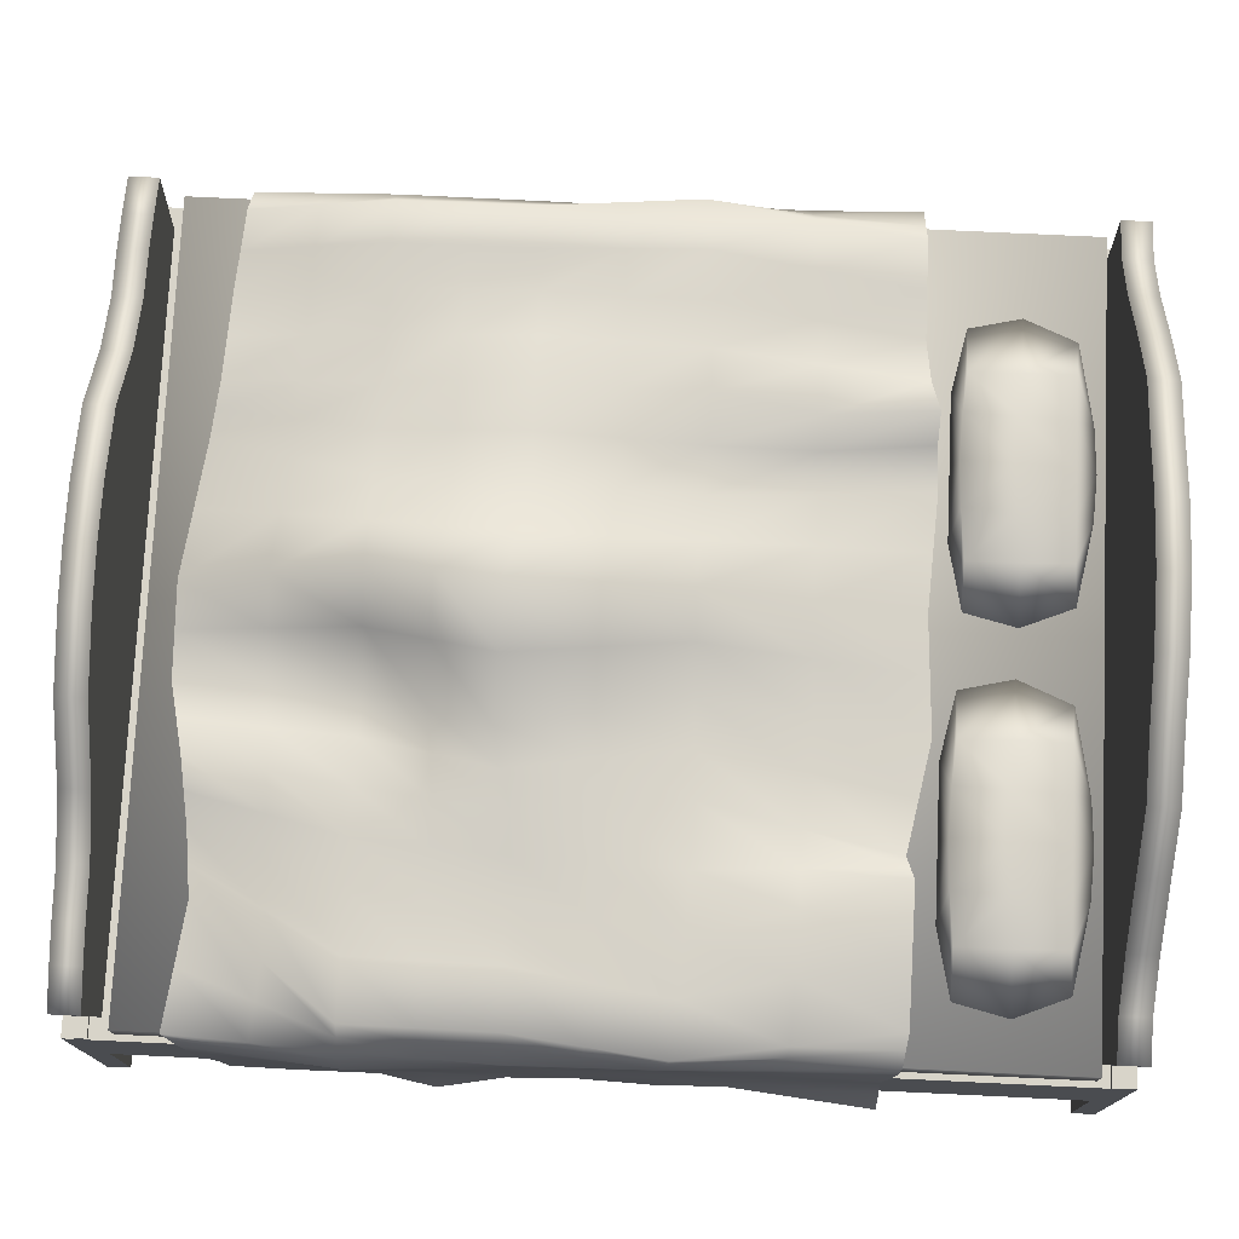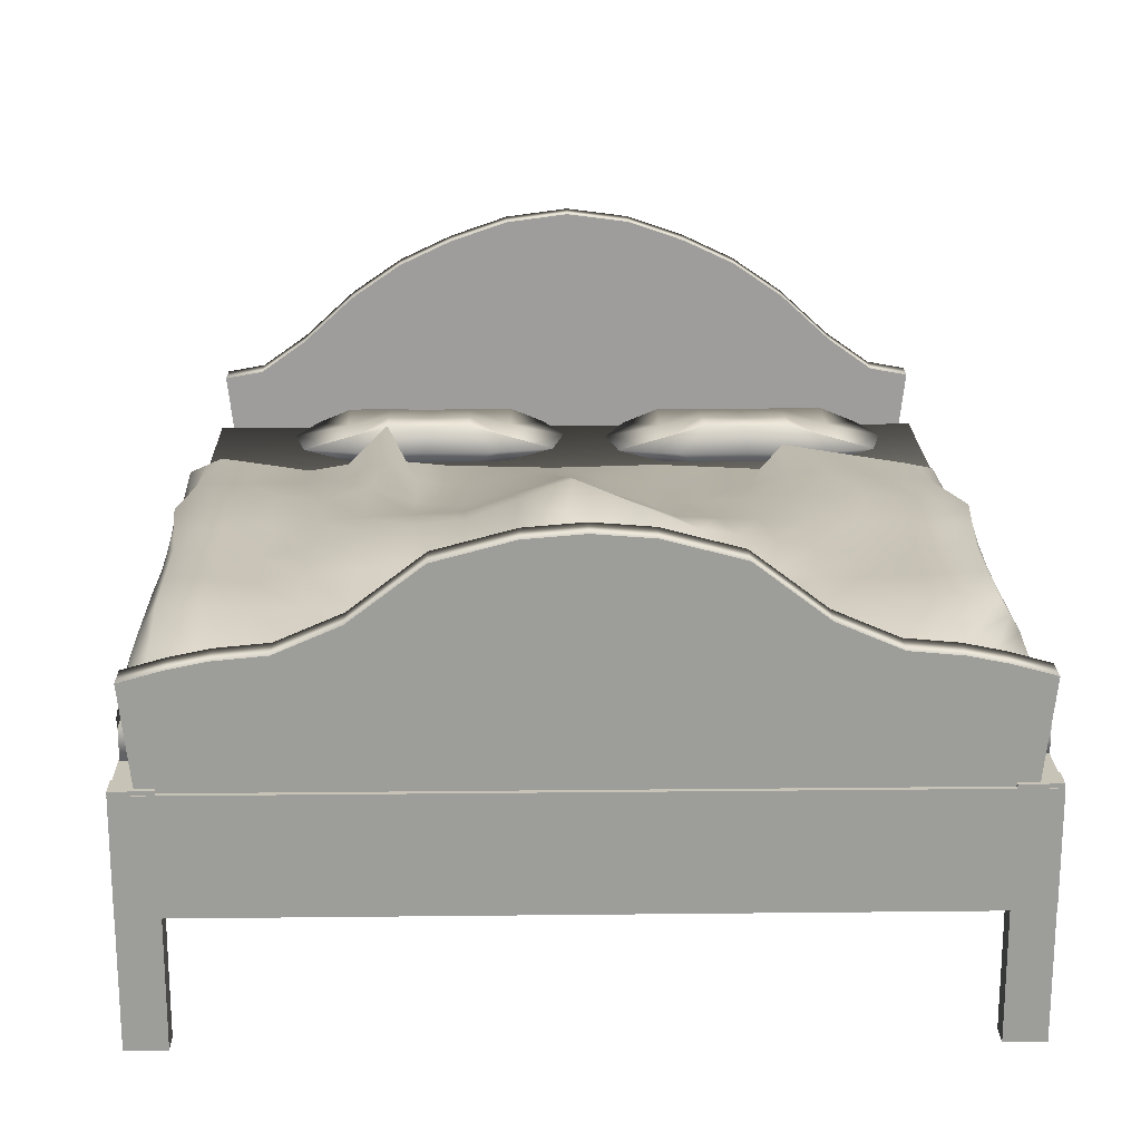
<metadata>
{"format":"obj","ext":"obj","renderer":"f3d","projection":"perspective","resolution":1024,"background":"white","views":[{"elev":75.3,"azim":-87.8,"up":"+Y"},{"elev":19.8,"azim":178.3,"up":"+Y"}]}
</metadata>
<code>
g default
v -26.96 3.14 -12.51
v -17.74 3.14 -12.43
v -17.84 3.14 -2.227
v -27.05 3.14 -2.311
v -26.96 3.493 -12.51
v -27.05 3.493 -2.311
v -17.84 3.493 -2.227
v -17.74 3.493 -12.43
v -18.05 3.014 -1.844
v -22.46 3.014 -1.885
v -22.45 3.014 -2.23
v -18.04 3.014 -2.19
v -22.45 6.367 -2.23
v -21.66 6.261 -2.223
v -20.92 6.008 -2.216
v -20.25 5.689 -2.184
v -19.62 5.256 -2.204
v -18.97 4.659 -2.198
v -18.4 4.255 -2.193
v -17.91 4.168 -2.188
v -17.92 4.168 -1.843
v -18.4 4.255 -1.848
v -18.97 4.659 -1.853
v -19.62 5.256 -1.859
v -20.26 5.689 -1.839
v -20.92 6.008 -1.871
v -21.66 6.261 -1.877
v -22.46 6.367 -1.885
v -26.87 3.014 -1.925
v -26.87 3.014 -2.27
v -27 4.168 -2.271
v -26.51 4.255 -2.267
v -25.94 4.659 -2.262
v -25.29 5.256 -2.256
v -24.65 5.689 -2.224
v -23.99 6.008 -2.244
v -23.25 6.261 -2.237
v -23.26 6.261 -1.892
v -23.99 6.008 -1.899
v -24.66 5.689 -1.879
v -25.29 5.256 -1.91
v -25.94 4.659 -1.916
v -26.52 4.255 -1.922
v -27 4.168 -1.926
v -17.95 3.014 -12.59
v -22.36 3.014 -12.63
v -22.36 3.014 -12.98
v -17.94 3.014 -12.94
v -22.36 5.652 -12.98
v -21.7 5.599 -12.97
v -20.82 5.367 -12.97
v -20.02 4.75 -12.96
v -19.31 4.445 -12.95
v -18.73 4.39 -12.95
v -18.3 4.302 -12.94
v -17.82 4.168 -12.94
v -17.82 4.168 -12.59
v -18.3 4.302 -12.6
v -18.73 4.39 -12.6
v -19.31 4.445 -12.61
v -20.02 4.75 -12.61
v -20.83 5.367 -12.62
v -21.7 5.599 -12.63
v -22.36 5.652 -12.63
v -26.77 3.014 -12.67
v -26.77 3.014 -13.02
v -26.9 4.168 -13.02
v -26.41 4.302 -13.02
v -25.98 4.39 -13.01
v -25.4 4.445 -13.01
v -24.7 4.75 -13
v -23.89 5.367 -12.99
v -23.01 5.599 -12.99
v -23.02 5.599 -12.64
v -23.89 5.367 -12.65
v -24.7 4.75 -12.66
v -25.41 4.445 -12.66
v -25.99 4.39 -12.67
v -26.42 4.302 -12.67
v -26.9 4.168 -12.68
v -27.01 1.689 -13.08
v -17.68 1.689 -12.99
v -17.78 1.689 -1.788
v -27.11 1.689 -1.873
v -27.01 3.014 -13.08
v -27.11 3.014 -1.873
v -17.78 3.014 -1.788
v -17.68 3.014 -12.99
v -26.54 3.061 -12.8
v -27.01 3.061 -12.8
v -27.01 0.212 -12.8
v -26.54 0.212 -12.8
v -27.01 3.061 -13.08
v -27.01 0.212 -13.08
v -26.54 3.061 -13.07
v -26.54 0.212 -13.07
v -17.69 3.061 -12.72
v -18.15 3.061 -12.72
v -18.15 0.212 -12.72
v -17.69 0.212 -12.72
v -18.15 3.061 -12.99
v -18.15 0.212 -12.99
v -17.68 3.061 -12.99
v -17.68 0.212 -12.99
v -17.79 3.061 -1.79
v -18.25 3.061 -1.794
v -18.25 0.212 -1.794
v -17.79 0.212 -1.79
v -18.25 3.061 -2.067
v -18.25 0.212 -2.067
v -17.79 3.061 -2.063
v -17.79 0.212 -2.063
v -26.65 3.061 -1.869
v -27.11 3.061 -1.873
v -27.11 0.212 -1.873
v -26.65 0.212 -1.869
v -27.11 3.061 -2.146
v -27.11 0.212 -2.146
v -26.64 3.061 -2.142
v -26.64 0.212 -2.142
v -19.78 3.655 -3.947
v -19.03 3.655 -3.776
v -19.57 3.51 -3.781
v -20.1 3.43 -3.786
v -18.89 3.655 -3.169
v -19.15 3.655 -2.565
v -19.58 3.438 -2.54
v -19.57 3.474 -3.16
v -20.1 3.916 -3.23
v -20.63 3.909 -3.247
v -20.64 3.834 -2.616
v -20.11 3.847 -2.609
v -20.1 3.43 -3.165
v -20.63 3.43 -3.17
v -20.63 3.43 -3.791
v -20.11 3.655 -2.397
v -20.64 3.655 -2.372
v -20.64 3.43 -2.549
v -20.11 3.43 -2.544
v -19.57 3.804 -3.195
v -19.58 3.845 -2.608
v -20.63 3.655 -3.954
v -20.63 3.984 -3.877
v -20.1 3.984 -3.852
v -19.57 3.763 -3.781
v -21.47 3.655 -3.962
v -21.16 3.43 -3.796
v -21.69 3.51 -3.8
v -22.22 3.655 -3.805
v -22.37 3.655 -3.201
v -21.69 3.474 -3.18
v -21.7 3.438 -2.559
v -22.13 3.655 -2.593
v -21.16 3.916 -3.24
v -21.17 3.847 -2.619
v -21.16 3.43 -3.175
v -21.17 3.655 -2.407
v -21.17 3.43 -2.554
v -21.69 3.804 -3.214
v -21.7 3.845 -2.627
v -21.16 3.984 -3.862
v -21.69 3.763 -3.8
v -23.84 3.635 -4.028
v -23.07 3.635 -3.853
v -23.62 3.486 -3.858
v -24.17 3.404 -3.863
v -22.93 3.635 -3.229
v -23.19 3.635 -2.608
v -23.63 3.412 -2.581
v -23.63 3.449 -3.22
v -24.17 3.903 -3.292
v -24.72 3.896 -3.308
v -24.72 3.819 -2.66
v -24.18 3.833 -2.653
v -24.17 3.404 -3.225
v -24.72 3.404 -3.23
v -24.71 3.404 -3.868
v -24.18 3.635 -2.435
v -24.73 3.635 -2.409
v -24.72 3.404 -2.591
v -24.18 3.404 -2.586
v -23.63 3.788 -3.255
v -23.63 3.83 -2.652
v -24.71 3.635 -4.036
v -24.71 3.973 -3.957
v -24.17 3.973 -3.931
v -23.62 3.746 -3.858
v -25.58 3.635 -4.044
v -25.26 3.404 -3.873
v -25.8 3.486 -3.878
v -26.35 3.635 -3.883
v -26.51 3.635 -3.261
v -25.81 3.449 -3.24
v -25.81 3.412 -2.601
v -26.26 3.635 -2.636
v -25.26 3.903 -3.302
v -25.27 3.833 -2.663
v -25.26 3.404 -3.235
v -25.27 3.635 -2.445
v -25.27 3.404 -2.596
v -25.81 3.788 -3.275
v -25.81 3.83 -2.672
v -25.26 3.973 -3.941
v -25.8 3.746 -3.878
v -21.69 4.266 -7.559
v -21.75 4.523 -8.506
v -22.35 4.789 -8.609
v -22.27 4.49 -7.623
v -17.74 2.242 -5.536
v -17.71 1.982 -4.246
v -17.52 1.691 -4.331
v -17.74 1.834 -5.434
v -21.47 3.873 -11.07
v -21.34 3.509 -12.05
v -22.14 3.514 -12.16
v -22.15 4.009 -11.13
v -19.42 3.936 -7.487
v -19.4 3.978 -8.422
v -19.95 4.13 -8.427
v -19.97 3.99 -7.479
v -19.4 3.716 -10.95
v -19.4 3.586 -11.82
v -19.92 3.658 -11.84
v -19.93 3.741 -10.96
v -17.6 1.958 -9.174
v -17.65 1.98 -8.406
v -17.59 1.613 -8.316
v -17.4 1.605 -9.069
v -17.59 3.244 -9.232
v -17.62 3.174 -8.406
v -17.63 2.957 -8.406
v -17.56 3.037 -9.232
v -17.67 3.206 -5.5
v -17.68 3.237 -4.271
v -17.73 2.957 -4.291
v -17.71 2.957 -5.521
v -17.64 3.174 -7.567
v -17.66 3.174 -6.729
v -17.68 2.957 -6.752
v -17.65 2.957 -7.579
v -17.71 3.633 -7.545
v -17.67 3.608 -6.684
v -17.65 3.391 -6.706
v -17.63 3.391 -7.556
v -17.75 3.605 -5.458
v -17.82 3.602 -4.233
v -17.62 3.518 -4.251
v -17.63 3.454 -5.479
v -17.61 3.349 -10.89
v -17.57 3.315 -10.06
v -17.5 3.117 -10.06
v -17.56 3.197 -10.89
v -17.76 3.609 -10.9
v -17.76 3.711 -10.06
v -17.64 3.513 -10.06
v -17.65 3.502 -10.9
v -17.75 3.685 -9.234
v -17.74 3.659 -8.407
v -17.61 3.391 -8.405
v -17.62 3.452 -9.233
v -17.63 2.023 -10.72
v -17.61 2.009 -9.951
v -17.57 1.598 -9.825
v -17.57 1.591 -10.58
v -17.59 2.828 -10.83
v -17.54 2.769 -10.02
v -17.57 2.449 -9.987
v -17.62 2.485 -10.78
v -17.59 2.711 -9.214
v -17.64 2.653 -8.406
v -17.64 2.377 -8.406
v -17.61 2.413 -9.196
v -19.4 3.912 -9.249
v -19.4 3.846 -10.08
v -19.94 3.825 -10.08
v -19.95 3.978 -9.254
v -18.36 3.882 -9.239
v -18.36 3.888 -10.07
v -18.86 3.867 -10.07
v -18.85 3.846 -9.244
v -18.37 3.704 -10.91
v -18.38 3.52 -11.76
v -18.87 3.515 -11.8
v -18.86 3.691 -10.94
v -19.53 3.734 -5.35
v -19.44 3.895 -6.552
v -19.98 4.028 -6.532
v -20.16 3.951 -5.312
v -18.44 3.74 -5.414
v -18.3 3.882 -6.616
v -18.91 3.939 -6.572
v -19.02 3.725 -5.39
v -18.33 3.879 -7.514
v -18.36 3.876 -8.412
v -18.84 3.825 -8.417
v -18.88 3.882 -7.494
v -21.68 4.381 -9.301
v -21.6 4.238 -10.1
v -22.16 4.505 -10.1
v -22.25 4.647 -9.355
v -20.52 4.046 -9.25
v -20.49 3.898 -10.09
v -21.05 3.972 -10.09
v -21.1 4.115 -9.247
v -20.36 3.739 -10.99
v -20.23 3.581 -11.89
v -20.54 3.503 -11.94
v -20.8 3.737 -11.01
v -17.66 1.98 -7.6
v -17.73 2.241 -6.795
v -17.72 1.833 -6.719
v -17.59 1.614 -7.517
v -17.66 2.653 -7.586
v -17.68 2.654 -6.766
v -17.68 2.473 -6.78
v -17.66 2.377 -7.593
v -17.7 2.654 -5.534
v -17.73 2.789 -4.258
v -17.75 2.503 -4.234
v -17.7 2.474 -5.547
v -21.59 3.759 -5.358
v -21.64 4.008 -6.613
v -22.19 4.192 -6.638
v -22.2 3.848 -5.393
v -20.51 3.707 -5.317
v -20.53 3.838 -6.56
v -21.08 3.825 -6.588
v -20.97 3.671 -5.323
v -20.54 4.016 -7.487
v -20.55 4.194 -8.415
v -21.15 4.258 -8.403
v -21.11 4.041 -7.495
v -22.9 4.253 -7.634
v -23.05 4.498 -8.645
v -27.13 1.916 -6.075
v -27.1 1.607 -6.103
v -27.29 1.672 -4.474
v -27.15 1.93 -4.464
v -22.71 3.76 -11.13
v -22.7 3.512 -12.15
v -25.1 3.907 -7.539
v -24.51 3.931 -7.521
v -24.62 4.012 -8.469
v -25.06 3.918 -8.473
v -24.69 3.737 -11.02
v -24.24 3.794 -11.03
v -24.1 3.763 -11.95
v -24.46 3.628 -11.91
v -27.11 1.916 -9.265
v -27.21 1.411 -9.248
v -27.09 1.606 -8.492
v -27.1 1.902 -8.492
v -27.15 3.244 -9.319
v -27.18 3.037 -9.32
v -27.13 2.957 -8.492
v -27.14 3.174 -8.492
v -27.1 3.205 -5.793
v -27.11 2.957 -6.011
v -27.11 2.957 -4.476
v -27.08 3.237 -4.382
v -27.13 3.174 -7.654
v -27.12 2.957 -7.665
v -27.11 2.957 -6.838
v -27.12 3.174 -6.816
v -27.06 3.633 -7.631
v -27.14 3.391 -7.643
v -27.14 3.391 -6.793
v -27.12 3.608 -6.77
v -26.99 3.577 -5.547
v -27.09 3.454 -5.574
v -27.05 3.517 -4.356
v -26.86 3.546 -4.325
v -27.09 3.325 -11.03
v -27.14 3.145 -10.99
v -27.23 3.117 -10.15
v -27.16 3.315 -10.15
v -26.62 3.608 -11.01
v -27.03 3.504 -11.06
v -27.09 3.513 -10.15
v -26.97 3.711 -10.14
v -26.99 3.685 -9.318
v -27.12 3.452 -9.319
v -27.15 3.391 -8.492
v -27.01 3.659 -8.491
v -27.1 1.945 -10.86
v -27.08 1.397 -10.81
v -27.08 1.404 -9.825
v -27.12 1.931 -9.914
v -27.13 2.801 -10.94
v -27.12 2.404 -10.9
v -27.15 2.367 -10.07
v -27.19 2.769 -10.11
v -27.15 2.711 -9.302
v -27.13 2.331 -9.283
v -27.11 2.295 -8.492
v -27.12 2.653 -8.492
v -24.99 3.882 -9.3
v -24.5 3.918 -9.295
v -24.38 3.825 -10.12
v -24.92 3.846 -10.13
v -26.17 3.882 -9.311
v -25.48 3.846 -9.304
v -25.46 3.867 -10.13
v -26.16 3.888 -10.14
v -25.68 3.695 -10.98
v -25.14 3.68 -11
v -24.82 3.494 -11.87
v -25.2 3.503 -11.83
v -25.06 3.785 -5.459
v -24.62 3.688 -5.46
v -24.4 3.85 -6.572
v -25.13 3.895 -6.604
v -26.19 3.791 -5.489
v -25.49 3.882 -5.458
v -25.85 3.939 -6.635
v -26.47 3.882 -6.691
v -26.33 3.879 -7.587
v -25.68 3.882 -7.556
v -25.51 3.825 -8.478
v -26.19 3.876 -8.484
v -22.88 4.253 -9.375
v -22.71 4.008 -10.11
v -24.01 3.889 -9.345
v -23.52 3.859 -9.396
v -23.27 3.512 -10.11
v -23.82 3.668 -10.12
v -23.75 3.652 -11.08
v -23.26 3.51 -11.13
v -23.25 3.509 -12.14
v -23.67 3.636 -12.04
v -27.1 1.902 -7.686
v -27.07 1.594 -7.743
v -27.11 1.555 -6.895
v -27.11 1.903 -6.88
v -27.11 2.653 -7.672
v -27.11 2.295 -7.679
v -27.11 2.296 -6.866
v -27.11 2.653 -6.852
v -27.11 2.653 -6.032
v -27.11 2.296 -6.053
v -27.11 2.296 -4.485
v -27.11 2.653 -4.509
v -22.82 3.758 -5.372
v -22.75 4.008 -6.623
v -24.03 3.679 -5.405
v -23.44 3.669 -5.35
v -23.3 3.825 -6.608
v -23.85 3.838 -6.59
v -24.02 3.973 -7.583
v -23.53 4.016 -7.644
v -23.76 4.206 -8.68
v -24.19 4.109 -8.575
v -24.84 3.525 -4.348
v -24.21 3.519 -4.22
v -23.57 3.514 -4.092
v -22.89 3.509 -4.12
v -22.21 3.504 -4.149
v -26.98 3.876 -7.618
v -26.88 3.927 -8.49
v -27.09 3.825 -6.747
v -26.88 3.699 -5.52
v -26.68 3.574 -4.293
v -25.91 3.699 -4.287
v -25.13 3.825 -4.28
v -24.99 3.675 -4.314
v -26.21 3.711 -10.96
v -25.58 3.513 -11.79
v -26.85 3.909 -10.14
v -26.86 3.918 -9.317
v -27.06 3.174 -11.83
v -27.07 2.834 -11.78
v -27.08 2.44 -11.73
v -27.08 1.96 -11.55
v -27.07 1.505 -11.52
v -26.28 3.505 -11.88
v -26.98 3.496 -11.98
v -27.02 3.335 -11.9
v -20.35 3.577 -4.073
v -20.86 3.518 -4.058
v -20.12 4.059 -4.09
v -21.54 3.511 -4.103
v -17.7 3.825 -6.661
v -17.79 3.876 -7.535
v -17.88 3.927 -8.408
v -18.58 3.598 -4.211
v -19.13 3.511 -4.207
v -18.02 3.686 -4.215
v -17.86 3.755 -5.438
v -19.62 3.573 -4.149
v -17.87 3.909 -10.06
v -17.88 3.717 -10.89
v -17.88 3.526 -11.72
v -17.87 3.918 -9.235
v -17.64 2.886 -11.64
v -17.66 2.522 -11.57
v -17.62 3.276 -11.66
v -17.65 2.038 -11.59
v -17.56 1.583 -11.64
v -17.77 3.508 -11.69
v -17.66 3.491 -11.66
v -17.64 3.383 -11.66
g RPG_Bed4:Mesh
f 1 2 3 4
f 5 6 7 8
f 1 5 8 2
f 2 8 7 3
f 3 7 6 4
f 5 1 4 6
f 9 10 11 12
f 11 13 14 15 16 17 18 19 20 12
f 9 21 22 23 24 25 26 27 28 10
f 21 9 12 20
f 29 30 11 10
f 11 30 31 32 33 34 35 36 37 13
f 29 10 28 38 39 40 41 42 43 44
f 44 31 30 29
f 45 46 47 48
f 47 49 50 51 52 53 54 55 56 48
f 45 57 58 59 60 61 62 63 64 46
f 57 45 48 56
f 65 66 47 46
f 47 66 67 68 69 70 71 72 73 49
f 65 46 64 74 75 76 77 78 79 80
f 80 67 66 65
f 28 27 14 13
f 27 26 15 14
f 26 25 16 15
f 25 24 17 16
f 24 23 18 17
f 23 22 19 18
f 22 21 20 19
f 28 13 37 38
f 38 37 36 39
f 39 36 35 40
f 40 35 34 41
f 41 34 33 42
f 42 33 32 43
f 43 32 31 44
f 64 63 50 49
f 63 62 51 50
f 62 61 52 51
f 61 60 53 52
f 60 59 54 53
f 59 58 55 54
f 58 57 56 55
f 64 49 73 74
f 74 73 72 75
f 75 72 71 76
f 76 71 70 77
f 77 70 69 78
f 78 69 68 79
f 79 68 67 80
f 121 122 123 124
f 125 126 127 128
f 129 130 131 132
f 133 134 135 124
f 136 137 138 139
f 126 136 139 127
f 128 133 124 123
f 140 129 132 141
f 142 121 124 135
f 143 144 121 142
f 141 132 136 126
f 132 131 137 136
f 140 141 126 125
f 144 145 122 121
f 145 140 125 122
f 145 144 129 140
f 127 139 133 128
f 139 138 134 133
f 144 143 130 129
f 122 125 128 123
f 146 147 148 149
f 150 151 152 153
f 154 155 131 130
f 156 147 135 134
f 157 158 138 137
f 153 152 158 157
f 151 148 147 156
f 159 160 155 154
f 142 135 147 146
f 143 142 146 161
f 160 153 157 155
f 155 157 137 131
f 159 150 153 160
f 161 146 149 162
f 162 149 150 159
f 162 159 154 161
f 152 151 156 158
f 158 156 134 138
f 161 154 130 143
f 149 148 151 150
f 163 164 165 166
f 167 168 169 170
f 171 172 173 174
f 175 176 177 166
f 178 179 180 181
f 168 178 181 169
f 170 175 166 165
f 182 171 174 183
f 184 163 166 177
f 185 186 163 184
f 183 174 178 168
f 174 173 179 178
f 182 183 168 167
f 186 187 164 163
f 187 182 167 164
f 187 186 171 182
f 169 181 175 170
f 181 180 176 175
f 186 185 172 171
f 164 167 170 165
f 188 189 190 191
f 192 193 194 195
f 196 197 173 172
f 198 189 177 176
f 199 200 180 179
f 195 194 200 199
f 193 190 189 198
f 201 202 197 196
f 184 177 189 188
f 185 184 188 203
f 202 195 199 197
f 197 199 179 173
f 201 192 195 202
f 203 188 191 204
f 204 191 192 201
f 204 201 196 203
f 194 193 198 200
f 200 198 176 180
f 203 196 172 185
f 191 190 193 192
f 92 91 94 96
f 100 99 102 104
f 103 101 98 97
f 111 109 106 105
f 116 115 118 120
f 205 206 207 208
f 209 210 211 212
f 213 214 215 216
f 217 218 219 220
f 221 222 223 224
f 225 226 227 228
f 229 230 231 232
f 233 234 235 236
f 237 238 239 240
f 241 242 243 244
f 245 246 247 248
f 249 250 251 252
f 253 254 255 256
f 257 258 259 260
f 261 262 263 264
f 265 266 267 268
f 269 270 271 272
f 273 274 275 276
f 277 278 279 280
f 281 282 283 284
f 285 286 287 288
f 289 290 291 292
f 293 294 295 296
f 297 298 299 300
f 301 302 303 304
f 305 306 307 308
f 309 310 311 312
f 313 314 315 316
f 317 318 319 320
f 321 322 323 324
f 325 326 327 328
f 329 330 331 332
f 333 208 207 334
f 335 336 337 338
f 339 216 215 340
f 341 342 343 344
f 345 346 347 348
f 349 350 351 352
f 353 354 355 356
f 357 358 359 360
f 361 362 363 364
f 365 366 367 368
f 369 370 371 372
f 373 374 375 376
f 377 378 379 380
f 381 382 383 384
f 385 386 387 388
f 389 390 391 392
f 393 394 395 396
f 397 398 399 400
f 401 402 403 404
f 405 406 407 408
f 409 410 411 412
f 413 414 415 416
f 417 418 419 420
f 421 300 299 422
f 423 424 425 426
f 427 428 429 430
f 431 432 433 434
f 435 436 437 438
f 439 440 441 442
f 443 324 323 444
f 445 446 447 448
f 449 450 451 452
f 342 449 452 343
f 411 448 449 342
f 448 447 450 449
f 410 445 448 411
f 453 454 445 410
f 454 455 446 445
f 446 443 444 447
f 455 456 443 446
f 456 457 324 443
f 358 439 442 359
f 363 438 439 358
f 438 437 440 439
f 362 435 438 363
f 355 396 435 362
f 396 395 436 435
f 436 431 434 437
f 395 352 431 436
f 352 351 432 431
f 346 427 430 347
f 399 426 427 346
f 426 425 428 427
f 398 423 426 399
f 343 452 423 398
f 452 451 424 423
f 424 421 422 425
f 451 334 421 424
f 334 207 300 421
f 458 417 420 459
f 460 416 417 458
f 416 415 418 417
f 461 413 416 460
f 462 463 413 461
f 463 464 414 413
f 414 409 412 415
f 464 465 409 414
f 465 453 410 409
f 466 405 408 467
f 468 404 405 466
f 404 403 406 405
f 469 401 404 468
f 459 420 401 469
f 420 419 402 401
f 402 397 400 403
f 419 344 397 402
f 344 343 398 397
f 354 393 396 355
f 375 392 393 354
f 392 391 394 393
f 374 389 392 375
f 470 471 389 374
f 471 472 390 389
f 390 385 388 391
f 472 473 385 390
f 473 474 386 385
f 469 381 384 459
f 468 380 381 469
f 380 379 382 381
f 466 377 380 468
f 467 475 377 466
f 475 476 378 377
f 378 373 376 379
f 476 477 373 378
f 477 470 374 373
f 461 369 372 462
f 460 368 369 461
f 368 367 370 369
f 458 365 368 460
f 459 384 365 458
f 384 383 366 365
f 366 361 364 367
f 383 356 361 366
f 356 355 362 361
f 370 357 360 371
f 367 364 357 370
f 364 363 358 357
f 382 353 356 383
f 379 376 353 382
f 376 375 354 353
f 394 349 352 395
f 391 388 349 394
f 388 387 350 349
f 406 345 348 407
f 403 400 345 406
f 400 399 346 345
f 418 341 344 419
f 415 412 341 418
f 412 411 342 341
f 428 339 340 429
f 425 422 339 428
f 422 299 216 339
f 440 335 338 441
f 437 434 335 440
f 434 433 336 335
f 450 333 334 451
f 447 444 333 450
f 444 323 208 333
f 326 329 332 327
f 287 220 329 326
f 220 219 330 329
f 478 325 328 479
f 480 288 325 478
f 288 287 326 325
f 481 321 324 457
f 479 328 321 481
f 328 327 322 321
f 314 317 320 315
f 239 236 317 314
f 236 235 318 317
f 270 313 316 271
f 231 240 313 270
f 240 239 314 313
f 226 309 312 227
f 271 316 309 226
f 316 315 310 309
f 302 305 308 303
f 275 224 305 302
f 224 223 306 305
f 330 301 304 331
f 219 276 301 330
f 276 275 302 301
f 206 297 300 207
f 331 304 297 206
f 304 303 298 297
f 290 293 296 291
f 482 483 293 290
f 483 484 294 293
f 485 289 292 486
f 487 488 289 485
f 488 482 290 289
f 489 285 288 480
f 486 292 285 489
f 292 291 286 285
f 278 281 284 279
f 490 491 281 278
f 491 492 282 281
f 294 277 280 295
f 484 493 277 294
f 493 490 278 277
f 218 273 276 219
f 295 280 273 218
f 280 279 274 273
f 266 269 272 267
f 251 232 269 266
f 232 231 270 269
f 494 265 268 495
f 496 252 265 494
f 252 251 266 265
f 497 261 264 498
f 495 268 261 497
f 268 267 262 261
f 254 257 260 255
f 490 493 257 254
f 493 484 258 257
f 499 253 256 500
f 492 491 253 499
f 491 490 254 253
f 501 249 252 496
f 500 256 249 501
f 256 255 250 249
f 242 245 248 243
f 482 488 245 242
f 488 487 246 245
f 258 241 244 259
f 484 483 241 258
f 483 482 242 241
f 230 237 240 231
f 259 244 237 230
f 244 243 238 237
f 238 233 236 239
f 243 248 233 238
f 248 247 234 233
f 250 229 232 251
f 255 260 229 250
f 260 259 230 229
f 262 225 228 263
f 267 272 225 262
f 272 271 226 225
f 274 221 224 275
f 279 284 221 274
f 284 283 222 221
f 286 217 220 287
f 291 296 217 286
f 296 295 218 217
f 298 213 216 299
f 303 308 213 298
f 308 307 214 213
f 310 209 212 311
f 315 320 209 310
f 320 319 210 209
f 322 205 208 323
f 327 332 205 322
f 332 331 206 205
f 81 82 83 84
f 85 86 87 88
f 81 85 88 82
f 82 88 87 83
f 83 87 86 84
f 85 81 84 86
f 89 90 91 92
f 90 93 94 91
f 93 95 96 94
f 95 89 92 96
f 95 93 90 89
f 97 98 99 100
f 98 101 102 99
f 101 103 104 102
f 103 97 100 104
f 105 106 107 108
f 106 109 110 107
f 109 111 112 110
f 111 105 108 112
f 108 107 110 112
f 113 114 115 116
f 114 117 118 115
f 117 119 120 118
f 119 113 116 120
f 119 117 114 113

</code>
